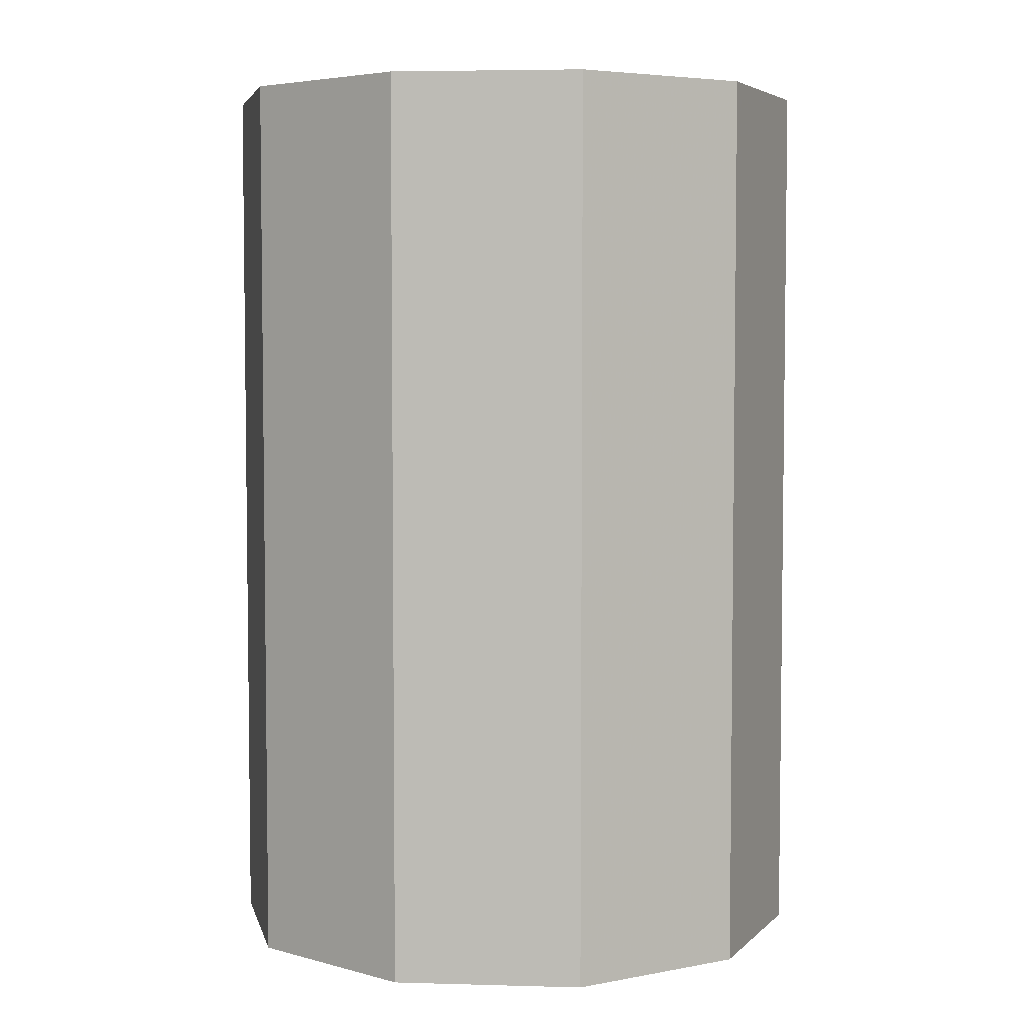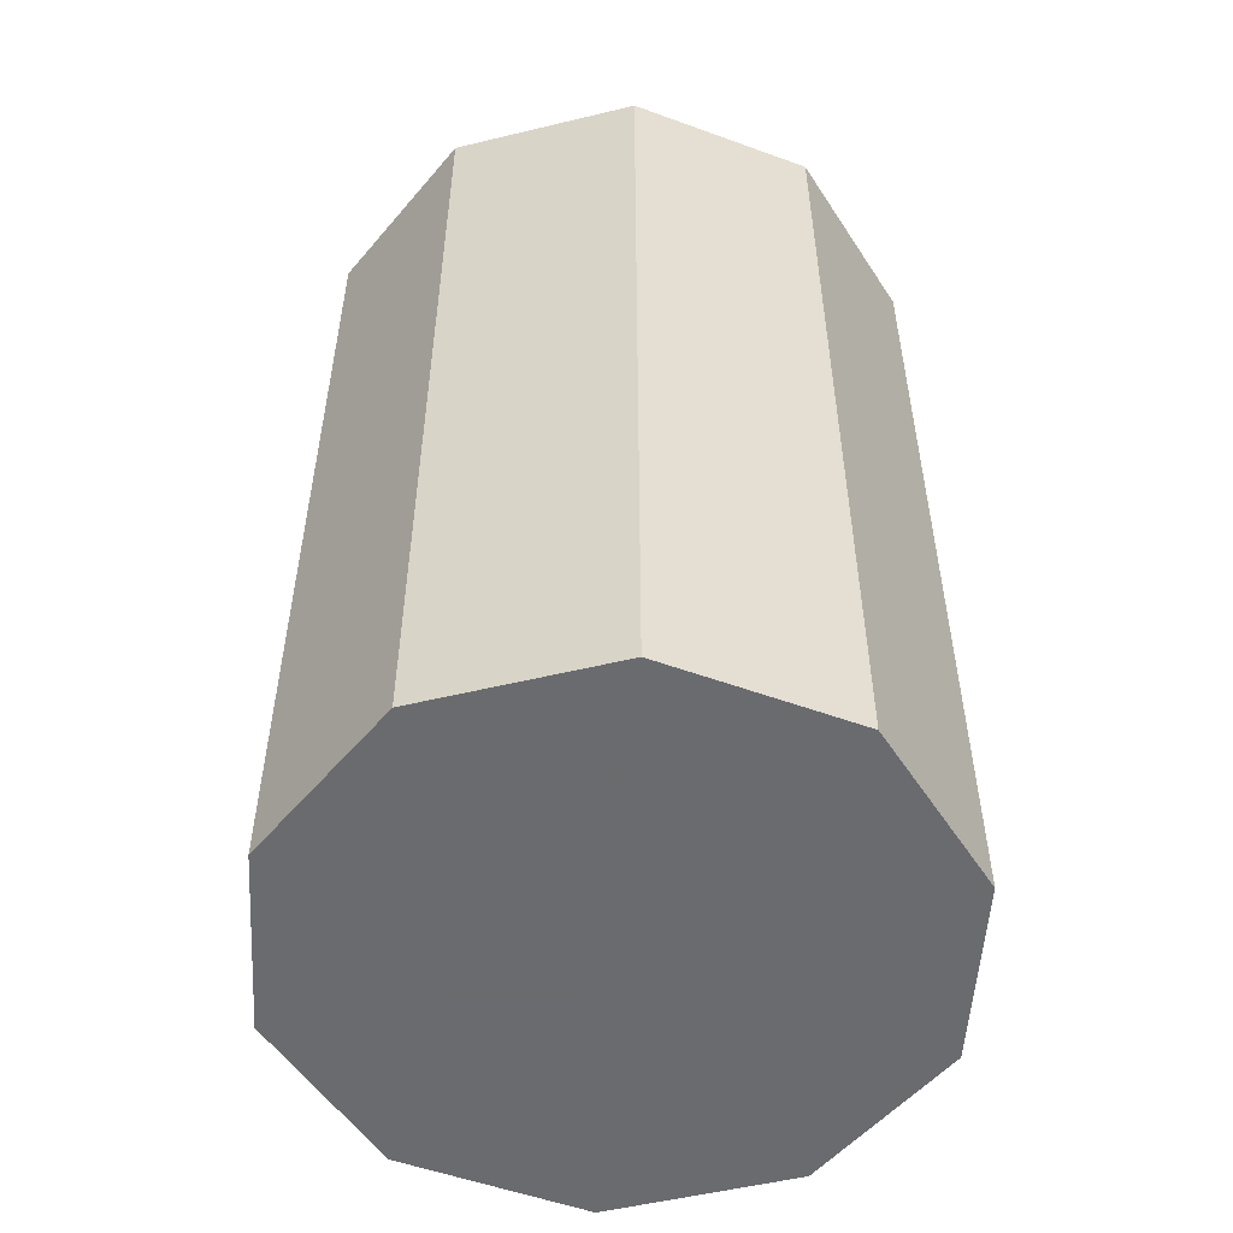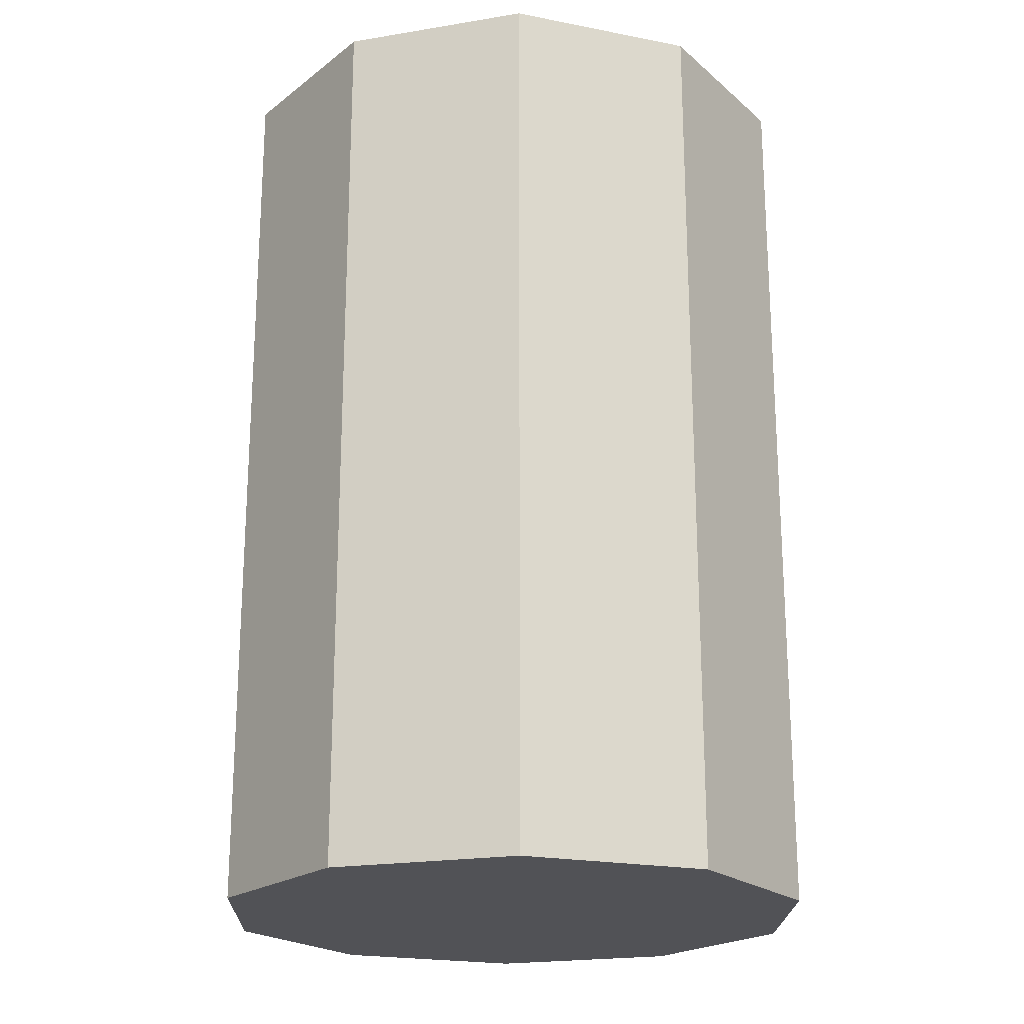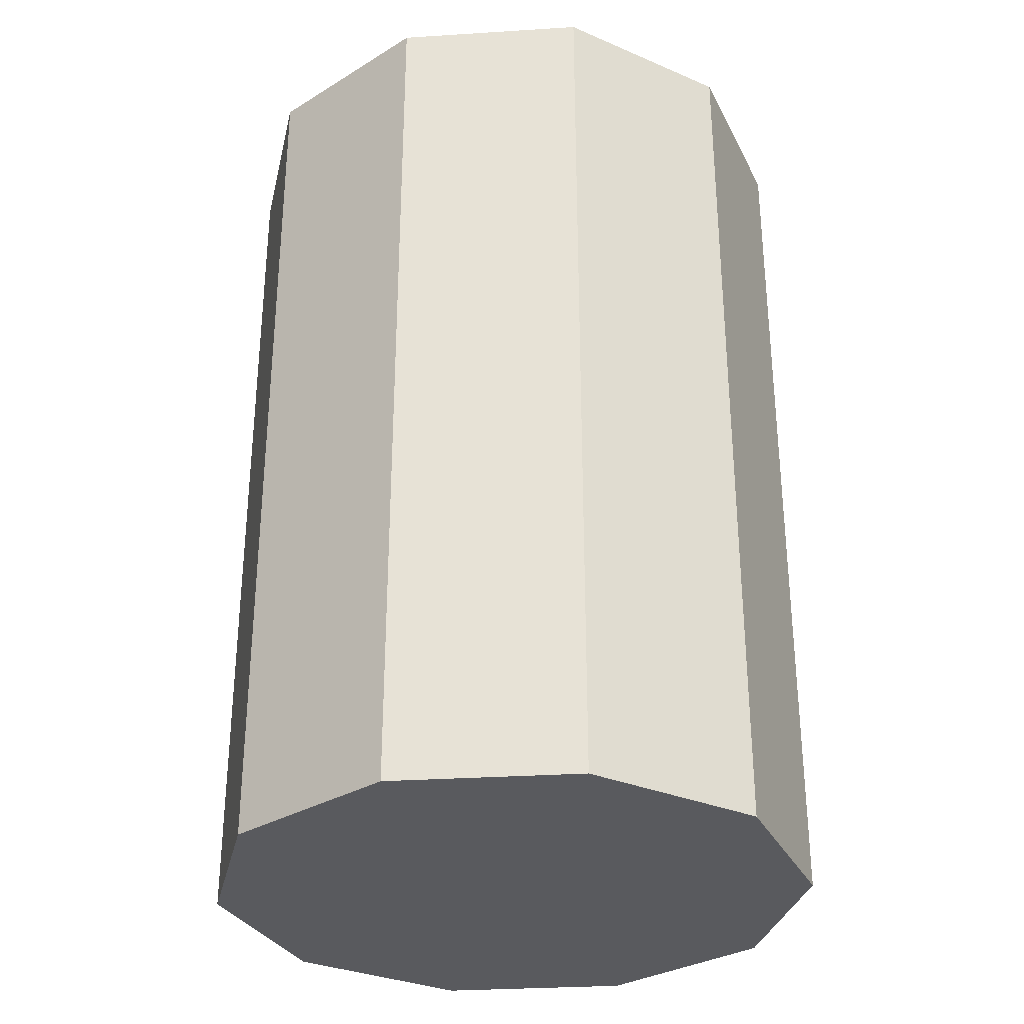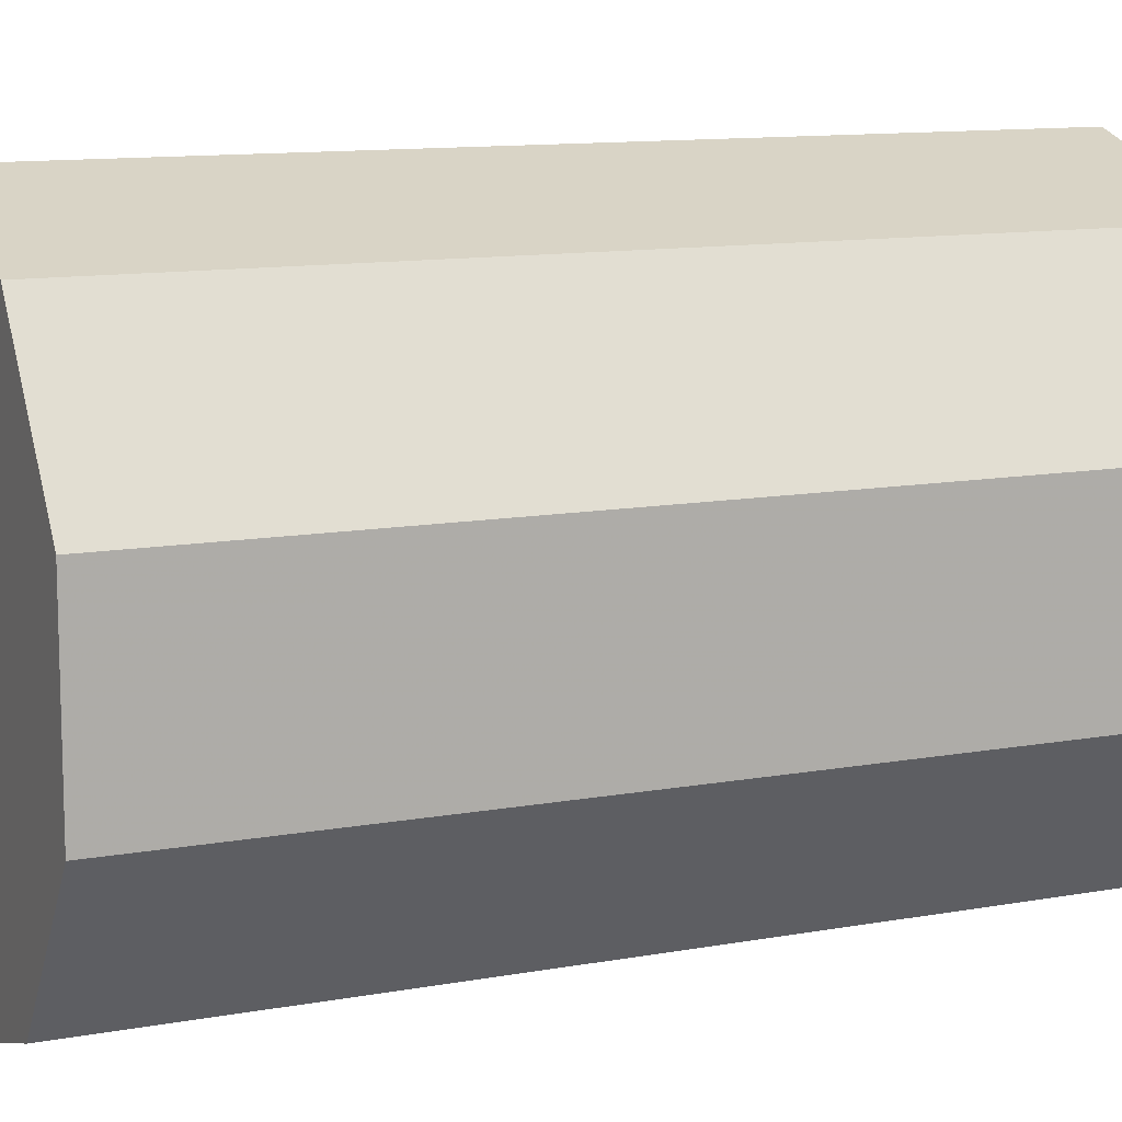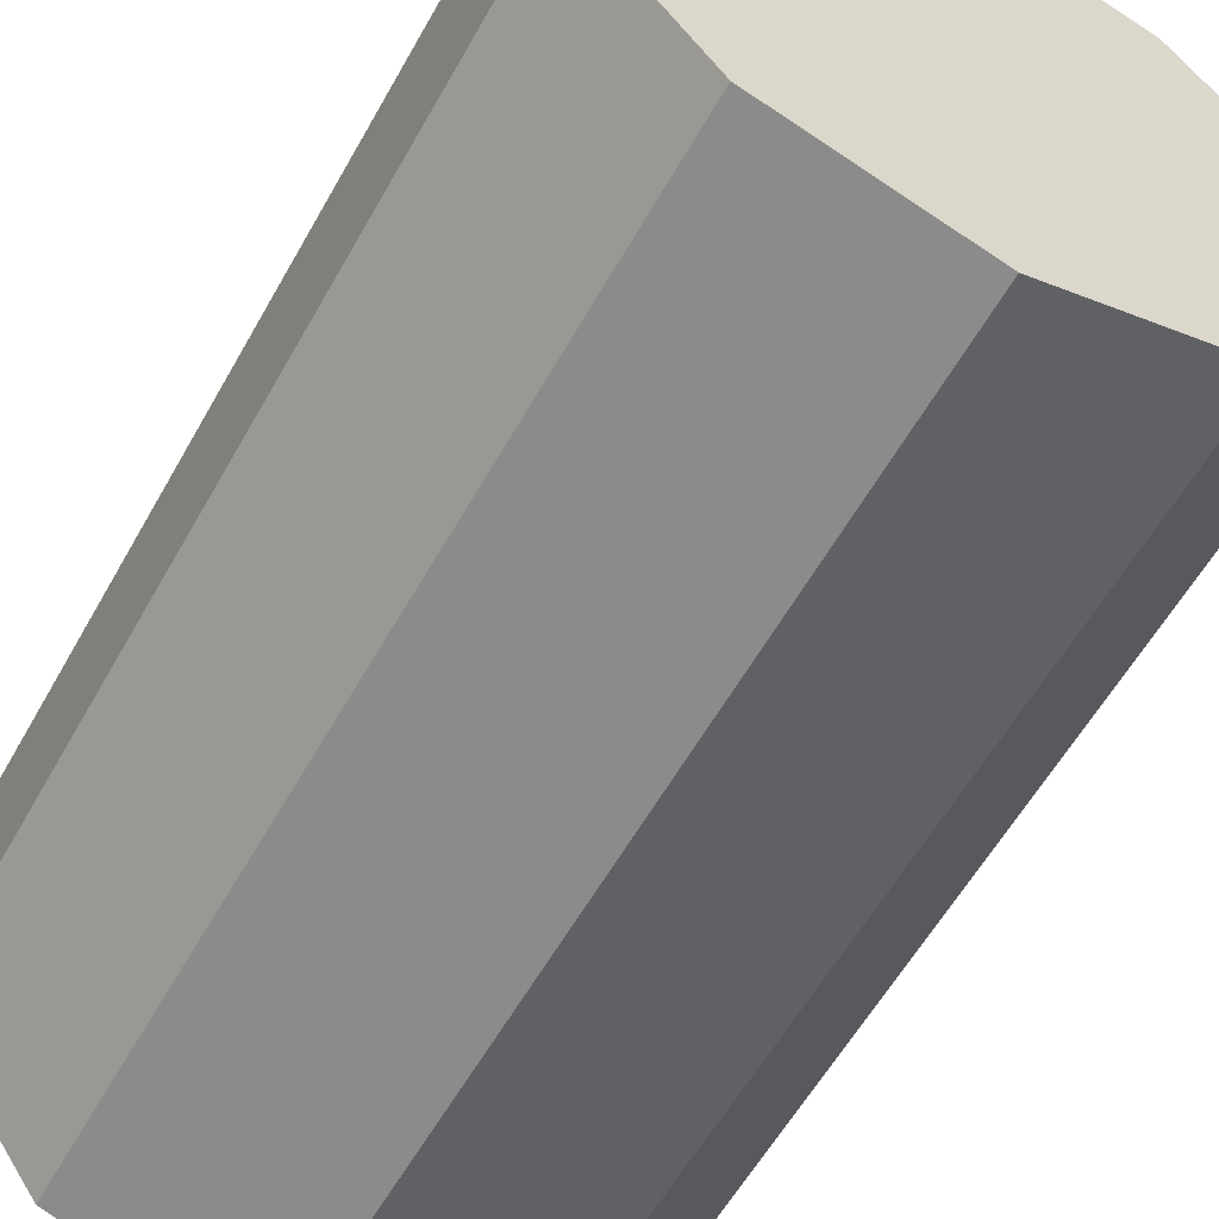
<metadata>
{"format":"obj","ext":"obj","renderer":"f3d","projection":"perspective","resolution":1024,"background":"white","views":[{"elev":4.7,"azim":23.0,"up":"+Z"},{"elev":-53.3,"azim":-3.4,"up":"+Z"},{"elev":-21.2,"azim":-1.4,"up":"+Z"},{"elev":-31.4,"azim":23.0,"up":"+Z"},{"elev":11.4,"azim":66.0,"up":"+Y"},{"elev":-58.8,"azim":-29.2,"up":"+Y"}]}
</metadata>
<code>
v 0 -0.2 0.3
v 0 -0.2 -0.3
v 0.118 -0.162 0.3
v 0.118 -0.162 -0.3
v 0.19 -0.062 0.3
v 0.19 -0.062 -0.3
v 0.19 0.062 0.3
v 0.19 0.062 -0.3
v 0.118 0.162 0.3
v 0.118 0.162 -0.3
v 0 0.2 0.3
v 0 0.2 -0.3
v -0.118 0.162 0.3
v -0.118 0.162 -0.3
v -0.19 0.062 0.3
v -0.19 0.062 -0.3
v -0.19 -0.062 0.3
v -0.19 -0.062 -0.3
v -0.118 -0.162 0.3
v -0.118 -0.162 -0.3
v 0 0 0.3
v 0 0 -0.3
f 1 3 21
f 22 4 2
f 3 5 21
f 22 6 4
f 5 7 21
f 22 8 6
f 7 9 21
f 22 10 8
f 9 11 21
f 22 12 10
f 11 13 21
f 22 14 12
f 13 15 21
f 22 16 14
f 15 17 21
f 22 18 16
f 17 19 21
f 22 20 18
f 19 1 21
f 22 2 20
f 2 4 3
f 3 1 2
f 4 6 5
f 5 3 4
f 6 8 7
f 7 5 6
f 8 10 9
f 9 7 8
f 10 12 11
f 11 9 10
f 12 14 13
f 13 11 12
f 14 16 15
f 15 13 14
f 16 18 17
f 17 15 16
f 18 20 19
f 19 17 18
f 20 2 1
f 1 19 20

</code>
